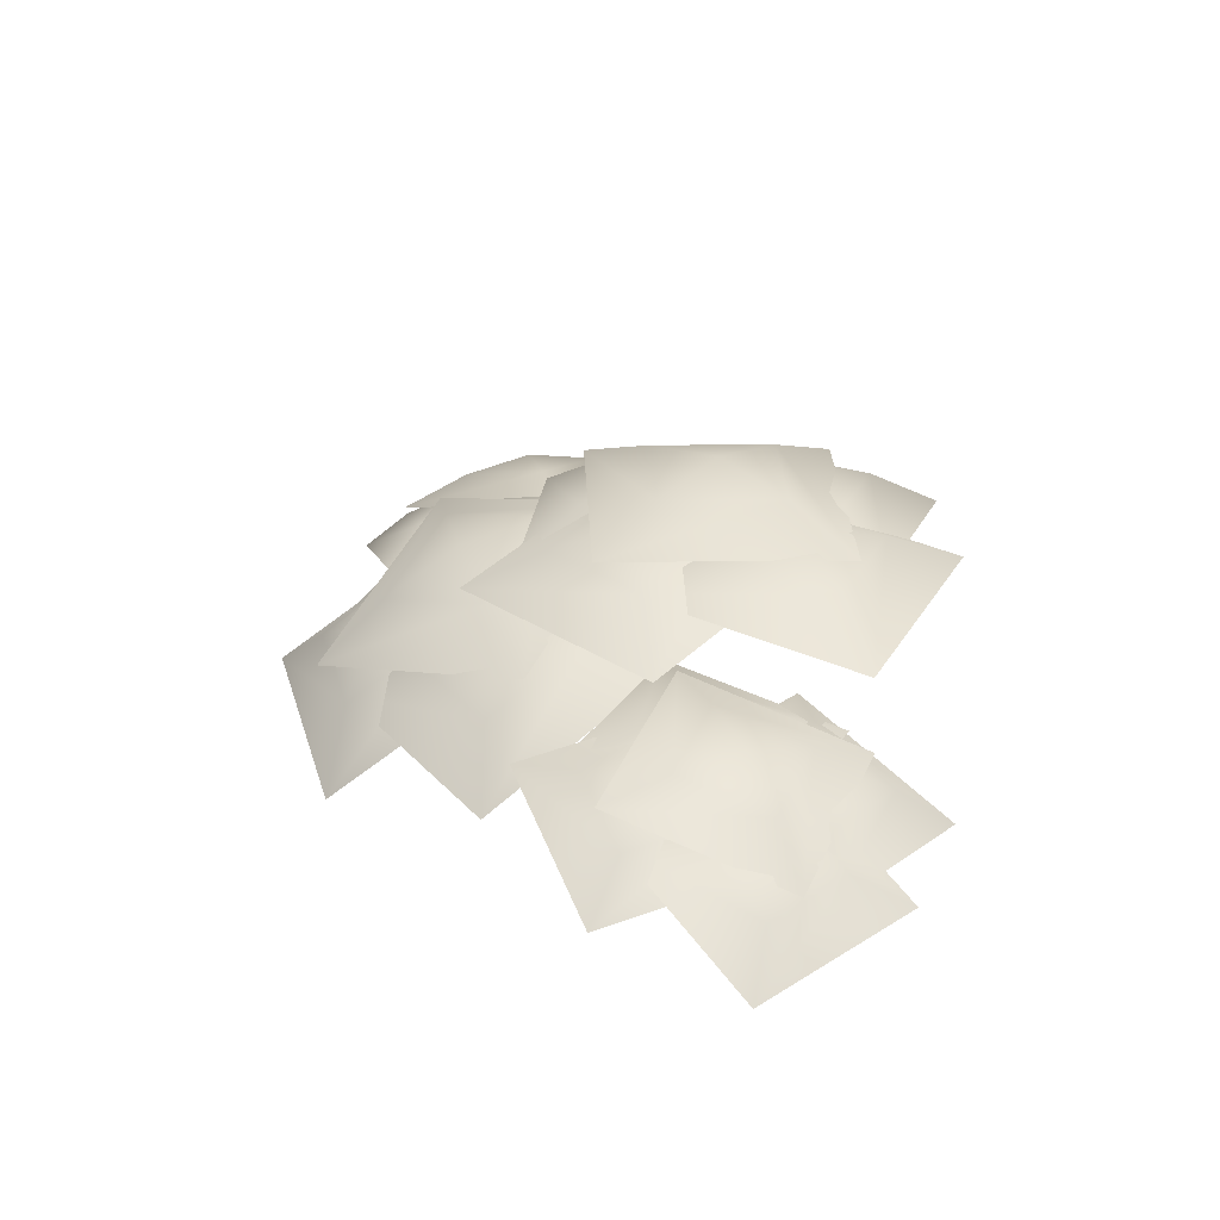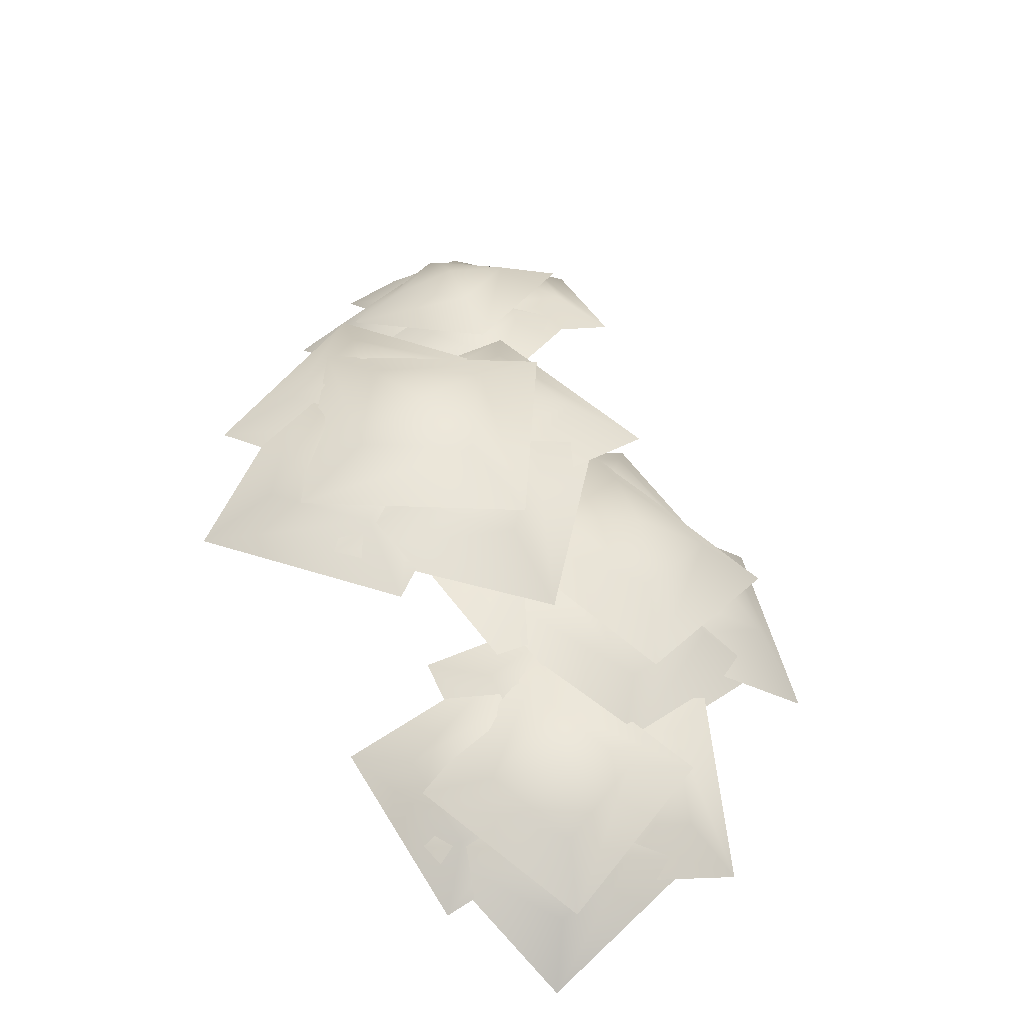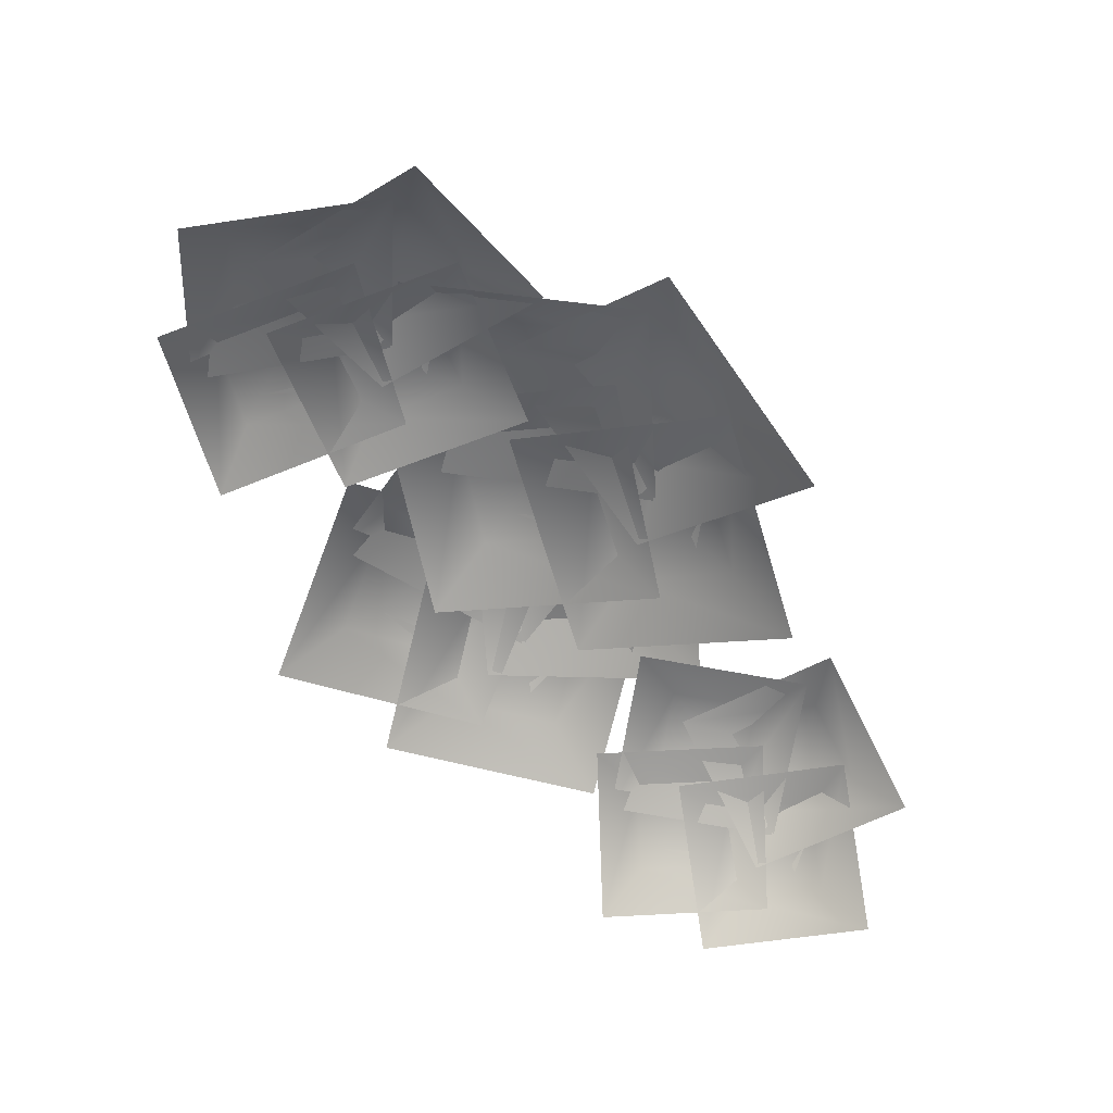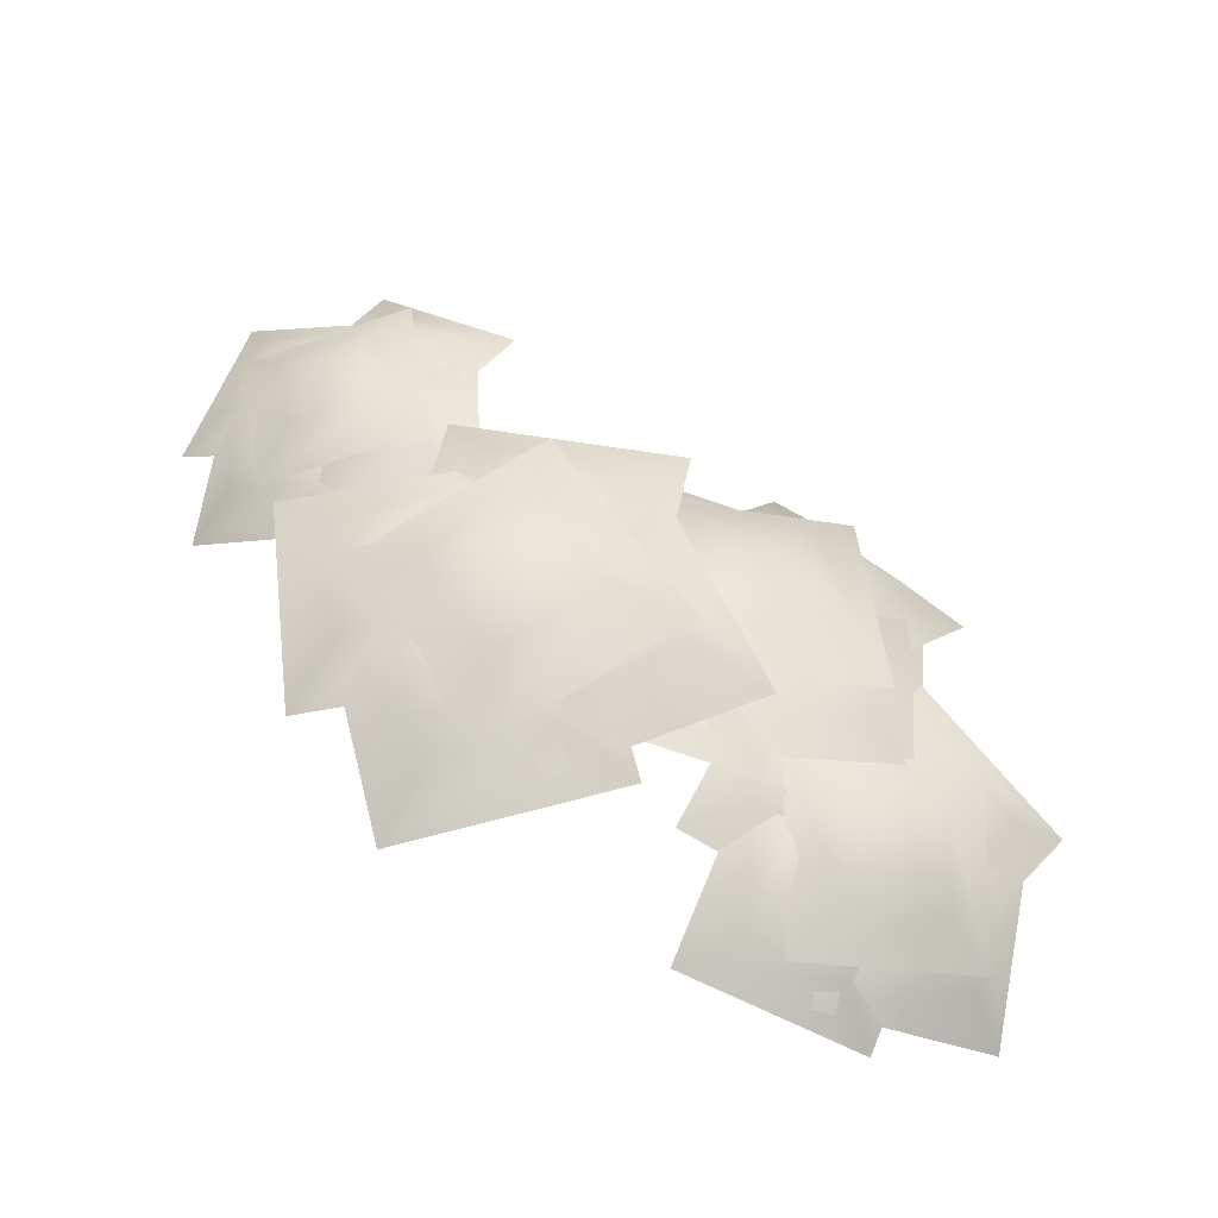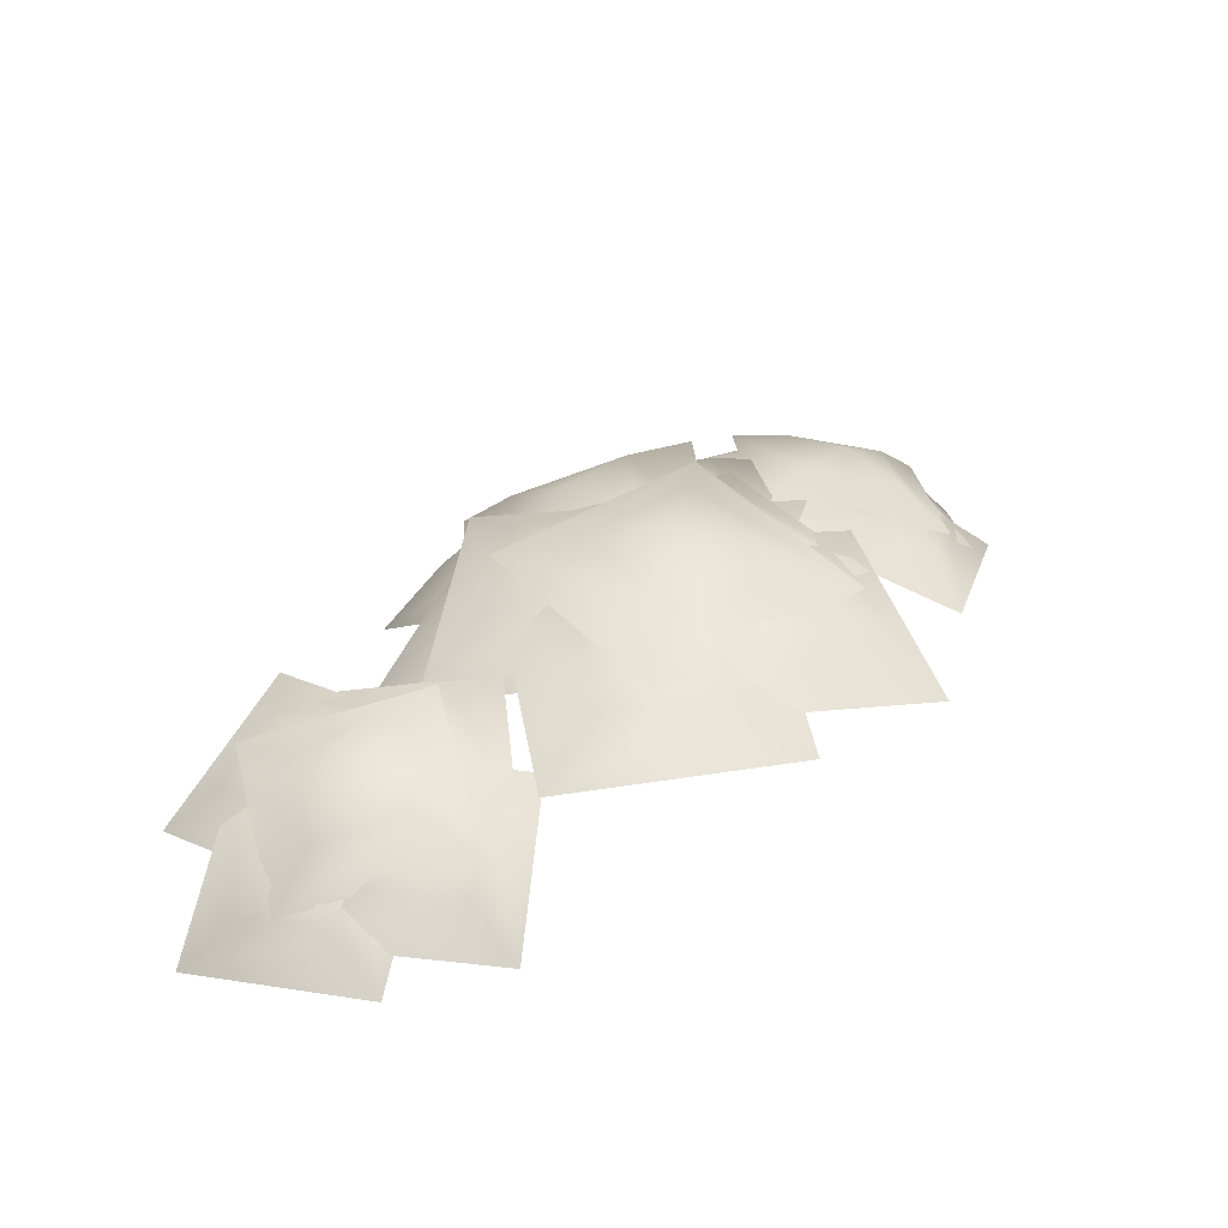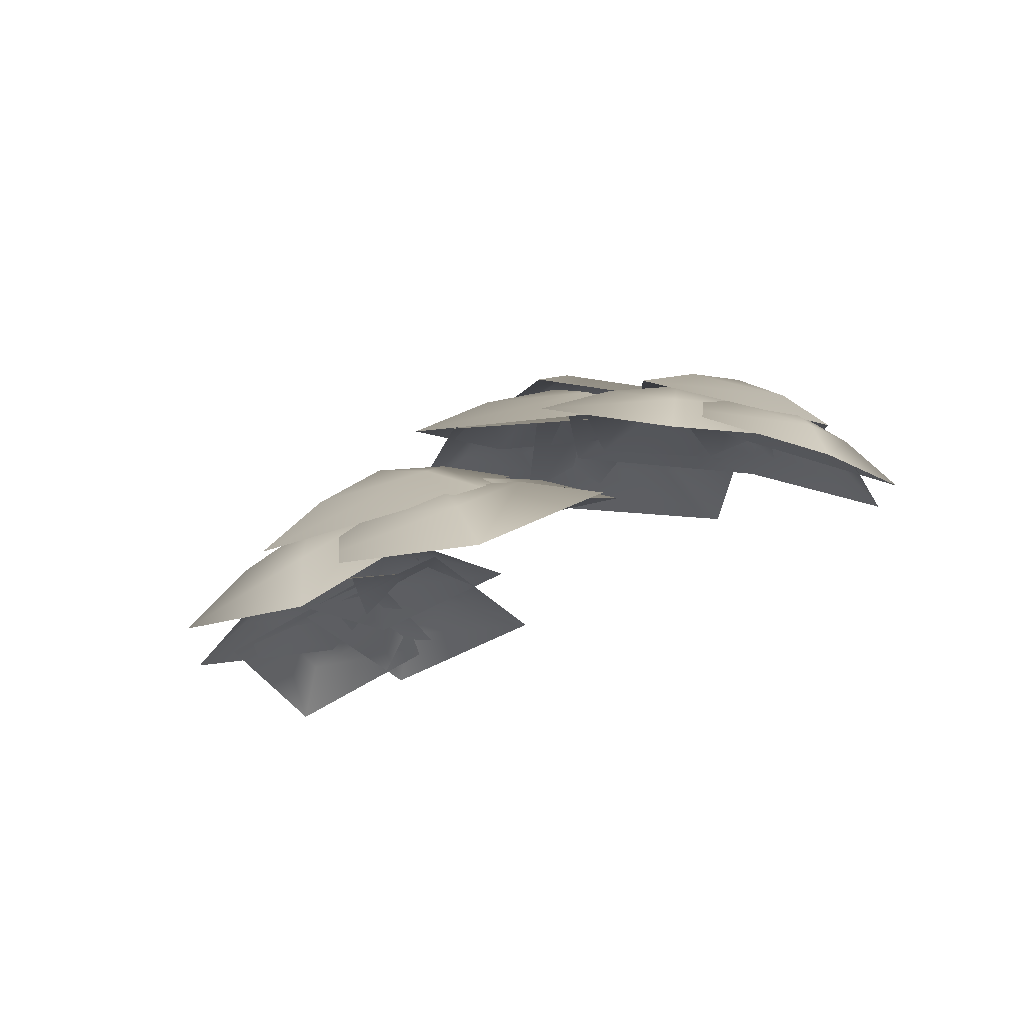
<metadata>
{"format":"obj","ext":"obj","renderer":"f3d","projection":"perspective","resolution":1024,"background":"white","views":[{"elev":28.5,"azim":32.5,"up":"+Y"},{"elev":44.6,"azim":-141.8,"up":"+Y"},{"elev":-64.7,"azim":-96.6,"up":"+Y"},{"elev":57.6,"azim":-179.8,"up":"+Y"},{"elev":38.7,"azim":87.0,"up":"+Y"},{"elev":-14.6,"azim":12.1,"up":"+Y"}]}
</metadata>
<code>
v 5.275 7.024 2.562
v 5.754 6.852 3.456
v 6.537 6.452 2.922
v 4.839 6.916 3.921
v 6.101 6.345 4.281
v 6.376 5.655 5.069
v 7.248 5.869 2.351
v 4.724 7.012 1.631
v 3.852 6.798 4.349
v 4.947 7.163 0.9484
v 5.584 7.139 1.755
v 6.275 6.671 1.154
v 4.765 7.263 2.365
v 6.093 6.771 2.57
v 6.532 6.216 3.389
v 6.896 6.015 0.557
v 4.239 7 0.1457
v 3.875 7.2 2.978
v 4.038 7.762 2.148
v 4.884 7.635 2.72
v 5.394 7.41 1.855
v 4.272 7.51 3.537
v 5.629 7.159 3.245
v 6.319 6.491 3.745
v 5.85 6.995 0.9656
v 3.137 7.698 1.551
v 3.606 7.194 4.33
v 3.179 7.482 1.358
v 3.946 7.55 2.041
v 4.6 7.324 1.279
v 3.251 7.411 2.786
v 4.672 7.253 2.707
v 5.374 6.759 3.365
v 5.231 6.901 0.5093
v 2.39 7.215 0.6673
v 2.533 7.073 3.523
v 3.87 7.443 2.634
v 4.026 7.296 3.64
v 4.983 6.995 3.413
v 3.005 7.251 3.758
v 4.118 6.803 4.538
v 4.176 6.122 5.377
v 5.906 6.506 3.128
v 3.679 7.403 1.569
v 1.949 7.019 3.818
v 2.381 8.546 -2.188
v 3.447 8.655 -1.375
v 4.224 8.328 -2.422
v 2.612 8.504 -0.3322
v 4.455 8.286 -0.5664
v 5.433 7.658 0.2405
v 4.971 7.742 -3.471
v 1.285 8.179 -3.003
v 1.747 8.095 0.7088
v 1.136 8.322 -3.938
v 2.282 8.653 -3.318
v 2.946 8.198 -4.394
v 1.606 8.636 -2.155
v 3.416 8.512 -2.611
v 4.545 8.115 -1.857
v 3.605 7.486 -5.423
v -0.01523 7.734 -4.512
v 0.9253 8.362 -0.9461
v 0.4751 8.972 -2.035
v 1.779 9.204 -1.805
v 2.011 8.945 -3.103
v 1.543 8.984 -0.4995
v 3.079 8.957 -1.567
v 4.376 8.448 -1.326
v 2.241 8.424 -4.398
v -0.8308 8.478 -2.262
v 1.305 8.502 0.809
v -0.7969 8.188 -2.51
v 0.3977 8.657 -2.109
v 0.8456 8.464 -3.362
v 0.03474 8.377 -0.845
v 1.677 8.653 -1.697
v 3.003 8.392 -1.279
v 1.34 8.014 -4.608
v -1.945 7.463 -2.905
v -0.282 7.841 0.4249
v 0.6512 8.603 -1.359
v 1.395 8.65 -0.2408
v 2.49 8.562 -1.017
v 0.3068 8.266 0.4484
v 2.145 8.226 0.7911
v 2.898 7.544 1.776
v 3.587 8.216 -1.84
v -0.08989 8.298 -2.525
v -0.7787 7.626 1.09
v -2.986 6.272 -4.87
v -2.697 6.683 -3.868
v -1.627 6.638 -4.198
v -3.692 6.338 -3.48
v -2.332 6.705 -2.808
v -1.925 6.516 -1.717
v -0.5144 6.383 -4.497
v -3.233 5.649 -5.842
v -4.644 5.782 -3.061
v -2.928 5.701 -6.578
v -2.55 6.306 -5.713
v -1.509 6.128 -6.09
v -3.527 6.115 -5.198
v -2.108 6.542 -4.71
v -1.631 6.576 -3.631
v -0.4329 5.748 -6.391
v -3.271 4.893 -7.367
v -4.47 5.722 -4.608
v -4.398 6.046 -5.663
v -3.711 6.615 -4.982
v -2.894 6.458 -5.734
v -4.422 6.396 -4.143
v -2.918 6.807 -4.213
v -2.067 6.796 -3.396
v -2.019 6.097 -6.437
v -5.025 5.273 -6.296
v -5.074 5.972 -3.255
v -4.82 5.053 -6.401
v -4.34 5.776 -5.691
v -3.419 5.736 -6.33
v -5.1 5.474 -4.925
v -3.699 6.156 -4.854
v -2.97 6.349 -3.946
v -2.411 5.508 -6.899
v -5.213 4.143 -7.041
v -5.772 4.984 -4.088
v -4.512 5.821 -5.054
v -4.56 6.096 -3.968
v -3.466 6.335 -4.017
v -5.5 5.489 -3.893
v -4.454 6.003 -2.856
v -4.263 5.709 -1.729
v -2.287 6.374 -4.051
v -4.379 5.346 -6.126
v -6.355 4.681 -3.804
v -0.9468 6.95 -0.5736
v -0.4477 6.737 0.7207
v 0.8461 6.885 0.1976
v -1.673 6.134 1.046
v 0.1202 6.07 1.817
v 0.7257 5.155 2.805
v 2.177 6.785 -0.4333
v -1.408 6.914 -1.976
v -2.86 5.284 1.263
v -1.101 7.441 -2.769
v -0.4893 7.524 -1.509
v 0.7516 7.559 -2.163
v -1.667 7.002 -0.9519
v 0.1857 7.12 -0.3463
v 0.8949 6.451 0.7626
v 2.027 7.328 -2.871
v -1.679 7.092 -4.082
v -2.811 6.215 -0.4486
v -2.805 7.245 -1.376
v -1.832 7.402 -0.3762
v -0.9076 7.706 -1.387
v -2.646 6.636 0.4733
v -0.7486 7.098 0.4619
v 0.3957 6.543 1.212
v 0.07777 7.759 -2.485
v -3.717 6.836 -2.463
v -3.399 5.62 1.235
v -3.491 6.665 -2.743
v -2.759 6.973 -1.587
v -1.683 7.327 -2.416
v -3.649 6.165 -0.862
v -1.841 6.827 -0.5348
v -0.8225 6.435 0.4598
v -0.5074 7.434 -3.303
v -4.123 6.11 -3.957
v -4.438 5.111 -0.1945
v -2.902 6.612 -0.8552
v -2.825 6.205 0.4857
v -1.448 6.474 0.4418
v -4.037 5.522 0.301
v -2.583 5.384 1.598
v -2.252 4.337 2.586
v 0.01808 6.517 0.2733
v -2.889 6.793 -2.321
v -5.159 4.613 -0.00821
f 1 2 3
f 4 2 1
f 5 2 4
f 3 2 5
f 3 5 6
f 7 3 6
f 1 3 7
f 8 1 7
f 4 1 8
f 9 4 8
f 5 4 9
f 6 5 9
f 10 11 12
f 13 11 10
f 14 11 13
f 12 11 14
f 12 14 15
f 16 12 15
f 10 12 16
f 17 10 16
f 13 10 17
f 18 13 17
f 14 13 18
f 15 14 18
f 19 20 21
f 22 20 19
f 23 20 22
f 21 20 23
f 21 23 24
f 25 21 24
f 19 21 25
f 26 19 25
f 22 19 26
f 27 22 26
f 23 22 27
f 24 23 27
f 28 29 30
f 31 29 28
f 32 29 31
f 30 29 32
f 30 32 33
f 34 30 33
f 28 30 34
f 35 28 34
f 31 28 35
f 36 31 35
f 32 31 36
f 33 32 36
f 37 38 39
f 40 38 37
f 41 38 40
f 39 38 41
f 39 41 42
f 43 39 42
f 37 39 43
f 44 37 43
f 40 37 44
f 45 40 44
f 41 40 45
f 42 41 45
f 46 47 48
f 49 47 46
f 50 47 49
f 48 47 50
f 48 50 51
f 52 48 51
f 46 48 52
f 53 46 52
f 49 46 53
f 54 49 53
f 50 49 54
f 51 50 54
f 55 56 57
f 58 56 55
f 59 56 58
f 57 56 59
f 57 59 60
f 61 57 60
f 55 57 61
f 62 55 61
f 58 55 62
f 63 58 62
f 59 58 63
f 60 59 63
f 64 65 66
f 67 65 64
f 68 65 67
f 66 65 68
f 66 68 69
f 70 66 69
f 64 66 70
f 71 64 70
f 67 64 71
f 72 67 71
f 68 67 72
f 69 68 72
f 73 74 75
f 76 74 73
f 77 74 76
f 75 74 77
f 75 77 78
f 79 75 78
f 73 75 79
f 80 73 79
f 76 73 80
f 81 76 80
f 77 76 81
f 78 77 81
f 82 83 84
f 85 83 82
f 86 83 85
f 84 83 86
f 84 86 87
f 88 84 87
f 82 84 88
f 89 82 88
f 85 82 89
f 90 85 89
f 86 85 90
f 87 86 90
f 91 92 93
f 94 92 91
f 95 92 94
f 93 92 95
f 93 95 96
f 97 93 96
f 91 93 97
f 98 91 97
f 94 91 98
f 99 94 98
f 95 94 99
f 96 95 99
f 100 101 102
f 103 101 100
f 104 101 103
f 102 101 104
f 102 104 105
f 106 102 105
f 100 102 106
f 107 100 106
f 103 100 107
f 108 103 107
f 104 103 108
f 105 104 108
f 109 110 111
f 112 110 109
f 113 110 112
f 111 110 113
f 111 113 114
f 115 111 114
f 109 111 115
f 116 109 115
f 112 109 116
f 117 112 116
f 113 112 117
f 114 113 117
f 118 119 120
f 121 119 118
f 122 119 121
f 120 119 122
f 120 122 123
f 124 120 123
f 118 120 124
f 125 118 124
f 121 118 125
f 126 121 125
f 122 121 126
f 123 122 126
f 127 128 129
f 130 128 127
f 131 128 130
f 129 128 131
f 129 131 132
f 133 129 132
f 127 129 133
f 134 127 133
f 130 127 134
f 135 130 134
f 131 130 135
f 132 131 135
f 136 137 138
f 139 137 136
f 140 137 139
f 138 137 140
f 138 140 141
f 142 138 141
f 136 138 142
f 143 136 142
f 139 136 143
f 144 139 143
f 140 139 144
f 141 140 144
f 145 146 147
f 148 146 145
f 149 146 148
f 147 146 149
f 147 149 150
f 151 147 150
f 145 147 151
f 152 145 151
f 148 145 152
f 153 148 152
f 149 148 153
f 150 149 153
f 154 155 156
f 157 155 154
f 158 155 157
f 156 155 158
f 156 158 159
f 160 156 159
f 154 156 160
f 161 154 160
f 157 154 161
f 162 157 161
f 158 157 162
f 159 158 162
f 163 164 165
f 166 164 163
f 167 164 166
f 165 164 167
f 165 167 168
f 169 165 168
f 163 165 169
f 170 163 169
f 166 163 170
f 171 166 170
f 167 166 171
f 168 167 171
f 172 173 174
f 175 173 172
f 176 173 175
f 174 173 176
f 174 176 177
f 178 174 177
f 172 174 178
f 179 172 178
f 175 172 179
f 180 175 179
f 176 175 180
f 177 176 180

</code>
